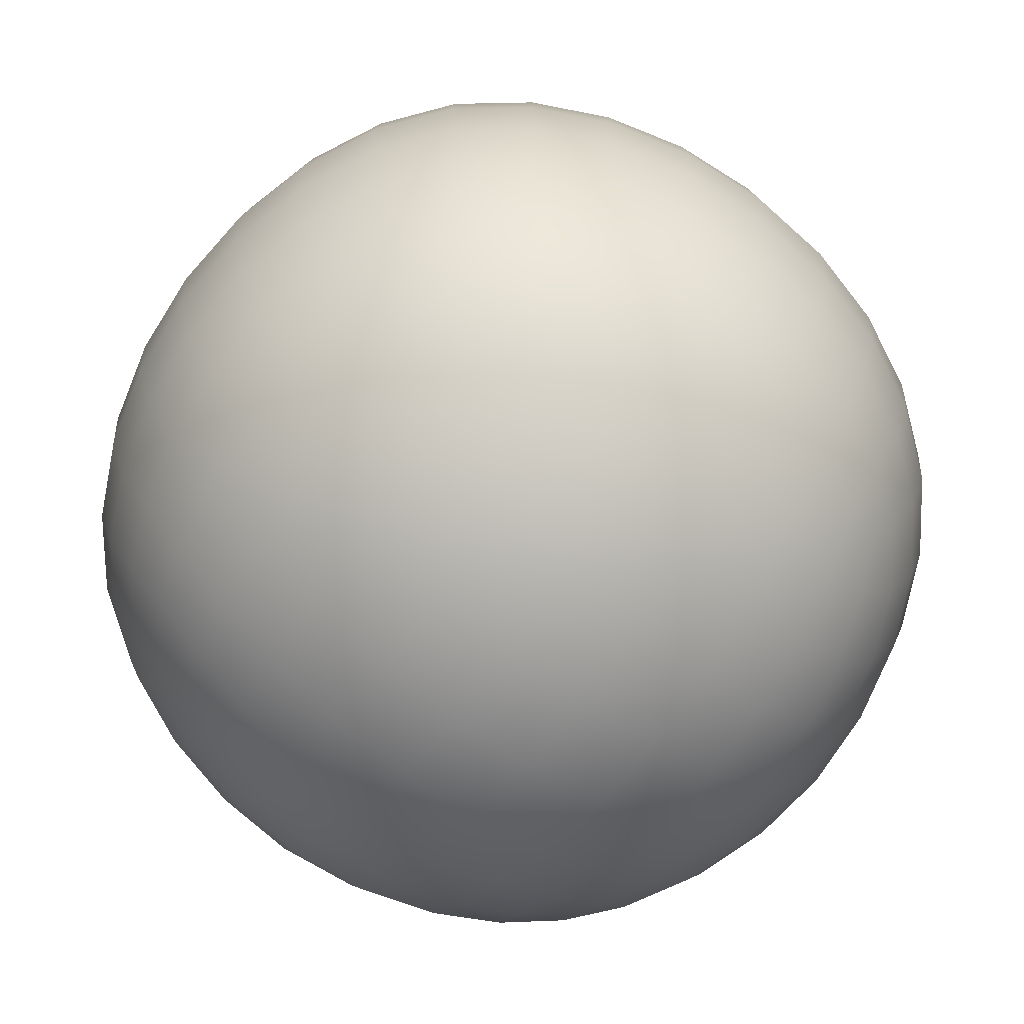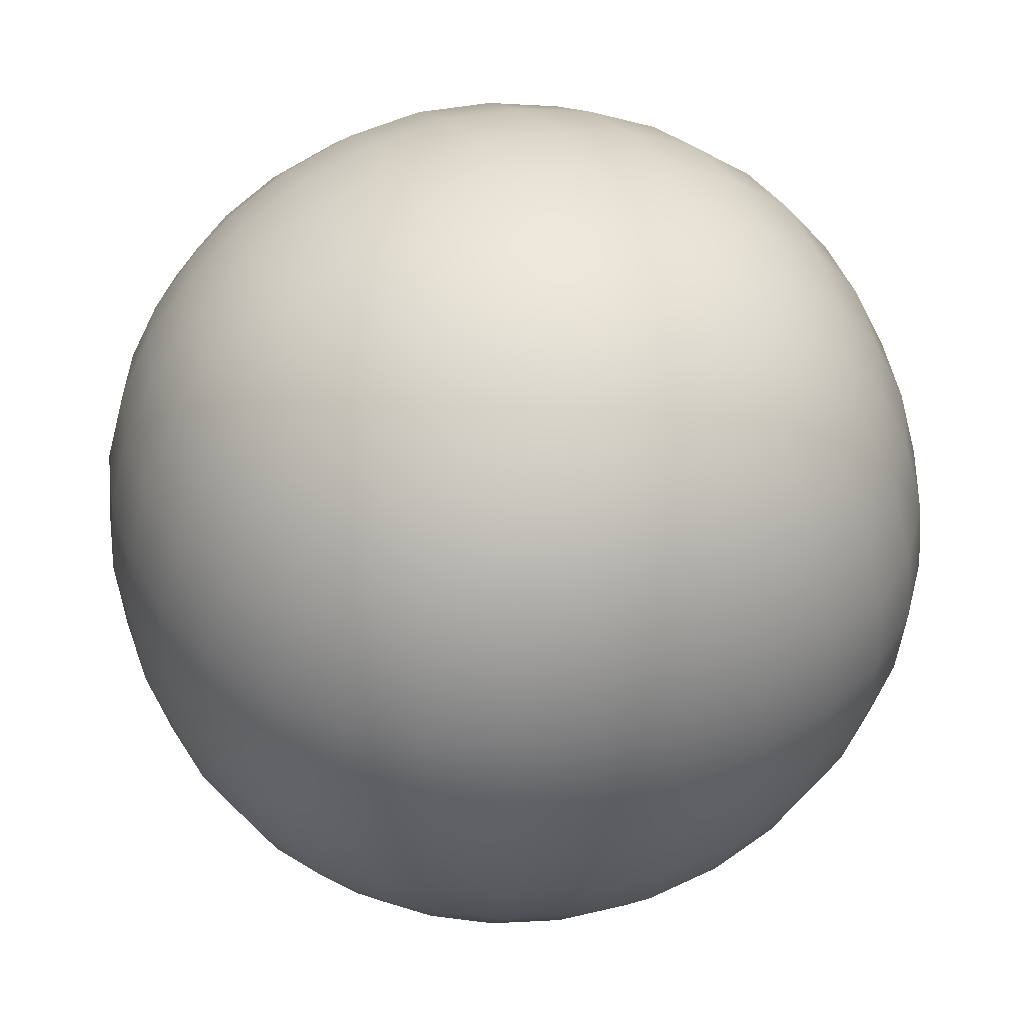
<metadata>
{"format":"obj","ext":"obj","renderer":"f3d","projection":"perspective","resolution":1024,"background":"white","views":[{"elev":-72.2,"azim":143.0,"up":"+Z"},{"elev":41.3,"azim":66.5,"up":"+Z"}]}
</metadata>
<code>
o Cube.003
v -101.9 0 0
v -100.2 20.68 0
v -94.94 40.5 0
v -86.26 58.61 0
v -100.2 0 -20.68
v -94.94 0 -40.5
v -86.26 0 -58.61
v -100.2 -20.68 0
v -94.94 -40.5 0
v -86.26 -58.61 0
v -100.2 0 20.68
v -94.94 0 40.5
v -86.26 0 58.61
v -98.44 20.31 20.31
v -93.3 39.79 19.58
v -84.77 57.58 18.85
v -93.3 19.58 39.79
v -88.49 38.27 38.27
v -80.61 55.18 36.59
v -84.77 18.85 57.58
v -80.61 36.59 55.18
v -74.13 52.1 52.1
v -98.44 20.31 -20.31
v -93.3 19.58 -39.79
v -84.77 18.85 -57.58
v -93.3 39.79 -19.58
v -88.49 38.27 -38.27
v -80.61 36.59 -55.18
v -84.77 57.58 -18.85
v -80.61 55.18 -36.59
v -74.13 52.1 -52.1
v -98.44 -20.31 -20.31
v -93.3 -39.79 -19.58
v -84.77 -57.58 -18.85
v -93.3 -19.58 -39.79
v -88.49 -38.27 -38.27
v -80.61 -55.18 -36.59
v -84.77 -18.85 -57.58
v -80.61 -36.59 -55.18
v -74.13 -52.1 -52.1
v -98.44 -20.31 20.31
v -93.3 -19.58 39.79
v -84.77 -18.85 57.58
v -93.3 -39.79 19.58
v -88.49 -38.27 38.27
v -80.61 -36.59 55.18
v -84.77 -57.58 18.85
v -80.61 -55.18 36.59
v -74.13 -52.1 52.1
v 0 0 -101.9
v 0 20.68 -100.2
v 0 40.5 -94.94
v 0 58.61 -86.26
v 20.68 0 -100.2
v 40.5 0 -94.94
v 58.61 0 -86.26
v 0 -20.68 -100.2
v 0 -40.5 -94.94
v 0 -58.61 -86.26
v -20.68 0 -100.2
v -40.5 0 -94.94
v -58.61 0 -86.26
v -20.31 20.31 -98.44
v -19.58 39.79 -93.3
v -18.85 57.58 -84.77
v -39.79 19.58 -93.3
v -38.27 38.27 -88.49
v -36.59 55.18 -80.61
v -57.58 18.85 -84.77
v -55.18 36.59 -80.61
v -52.1 52.1 -74.13
v 20.31 20.31 -98.44
v 39.79 19.58 -93.3
v 57.58 18.85 -84.77
v 19.58 39.79 -93.3
v 38.27 38.27 -88.49
v 55.18 36.59 -80.61
v 18.85 57.58 -84.77
v 36.59 55.18 -80.61
v 52.1 52.1 -74.13
v 20.31 -20.31 -98.44
v 19.58 -39.79 -93.3
v 18.85 -57.58 -84.77
v 39.79 -19.58 -93.3
v 38.27 -38.27 -88.49
v 36.59 -55.18 -80.61
v 57.58 -18.85 -84.77
v 55.18 -36.59 -80.61
v 52.1 -52.1 -74.13
v -20.31 -20.31 -98.44
v -39.79 -19.58 -93.3
v -57.58 -18.85 -84.77
v -19.58 -39.79 -93.3
v -38.27 -38.27 -88.49
v -55.18 -36.59 -80.61
v -18.85 -57.58 -84.77
v -36.59 -55.18 -80.61
v -52.1 -52.1 -74.13
v 101.9 0 0
v 100.2 20.68 0
v 94.94 40.5 0
v 86.26 58.61 0
v 100.2 0 20.68
v 94.94 0 40.5
v 86.26 0 58.61
v 100.2 -20.68 0
v 94.94 -40.5 0
v 86.26 -58.61 0
v 100.2 0 -20.68
v 94.94 0 -40.5
v 86.26 0 -58.61
v 98.44 20.31 -20.31
v 93.3 39.79 -19.58
v 84.77 57.58 -18.85
v 93.3 19.58 -39.79
v 88.49 38.27 -38.27
v 80.61 55.18 -36.59
v 84.77 18.85 -57.58
v 80.61 36.59 -55.18
v 74.13 52.1 -52.1
v 98.44 20.31 20.31
v 93.3 19.58 39.79
v 84.77 18.85 57.58
v 93.3 39.79 19.58
v 88.49 38.27 38.27
v 80.61 36.59 55.18
v 84.77 57.58 18.85
v 80.61 55.18 36.59
v 74.13 52.1 52.1
v 98.44 -20.31 20.31
v 93.3 -39.79 19.58
v 84.77 -57.58 18.85
v 93.3 -19.58 39.79
v 88.49 -38.27 38.27
v 80.61 -55.18 36.59
v 84.77 -18.85 57.58
v 80.61 -36.59 55.18
v 74.13 -52.1 52.1
v 98.44 -20.31 -20.31
v 93.3 -19.58 -39.79
v 84.77 -18.85 -57.58
v 93.3 -39.79 -19.58
v 88.49 -38.27 -38.27
v 80.61 -36.59 -55.18
v 84.77 -57.58 -18.85
v 80.61 -55.18 -36.59
v 74.13 -52.1 -52.1
v 0 0 101.9
v 0 20.68 100.2
v 0 40.5 94.94
v 0 58.61 86.26
v -20.68 0 100.2
v -40.5 0 94.94
v -58.61 0 86.26
v 0 -20.68 100.2
v 0 -40.5 94.94
v 0 -58.61 86.26
v 20.68 0 100.2
v 40.5 0 94.94
v 58.61 0 86.26
v 20.31 20.31 98.44
v 19.58 39.79 93.3
v 18.85 57.58 84.77
v 39.79 19.58 93.3
v 38.27 38.27 88.49
v 36.59 55.18 80.61
v 57.58 18.85 84.77
v 55.18 36.59 80.61
v 52.1 52.1 74.13
v -20.31 20.31 98.44
v -39.79 19.58 93.3
v -57.58 18.85 84.77
v -19.58 39.79 93.3
v -38.27 38.27 88.49
v -55.18 36.59 80.61
v -18.85 57.58 84.77
v -36.59 55.18 80.61
v -52.1 52.1 74.13
v -20.31 -20.31 98.44
v -19.58 -39.79 93.3
v -18.85 -57.58 84.77
v -39.79 -19.58 93.3
v -38.27 -38.27 88.49
v -36.59 -55.18 80.61
v -57.58 -18.85 84.77
v -55.18 -36.59 80.61
v -52.1 -52.1 74.13
v 20.31 -20.31 98.44
v 39.79 -19.58 93.3
v 57.58 -18.85 84.77
v 19.58 -39.79 93.3
v 38.27 -38.27 88.49
v 55.18 -36.59 80.61
v 18.85 -57.58 84.77
v 36.59 -55.18 80.61
v 52.1 -52.1 74.13
v 0 -101.9 0
v -20.68 -100.2 0
v -40.5 -94.94 0
v -58.61 -86.26 0
v 0 -100.2 -20.68
v 0 -94.94 -40.5
v 0 -86.26 -58.61
v 20.68 -100.2 0
v 40.5 -94.94 0
v 58.61 -86.26 0
v 0 -100.2 20.68
v 0 -94.94 40.5
v 0 -86.26 58.61
v -20.31 -98.44 20.31
v -39.79 -93.3 19.58
v -57.58 -84.77 18.85
v -19.58 -93.3 39.79
v -38.27 -88.49 38.27
v -55.18 -80.61 36.59
v -18.85 -84.77 57.58
v -36.59 -80.61 55.18
v -52.1 -74.13 52.1
v -20.31 -98.44 -20.31
v -19.58 -93.3 -39.79
v -18.85 -84.77 -57.58
v -39.79 -93.3 -19.58
v -38.27 -88.49 -38.27
v -36.59 -80.61 -55.18
v -57.58 -84.77 -18.85
v -55.18 -80.61 -36.59
v -52.1 -74.13 -52.1
v 20.31 -98.44 -20.31
v 39.79 -93.3 -19.58
v 57.58 -84.77 -18.85
v 19.58 -93.3 -39.79
v 38.27 -88.49 -38.27
v 55.18 -80.61 -36.59
v 18.85 -84.77 -57.58
v 36.59 -80.61 -55.18
v 52.1 -74.13 -52.1
v 20.31 -98.44 20.31
v 19.58 -93.3 39.79
v 18.85 -84.77 57.58
v 39.79 -93.3 19.58
v 38.27 -88.49 38.27
v 36.59 -80.61 55.18
v 57.58 -84.77 18.85
v 55.18 -80.61 36.59
v 52.1 -74.13 52.1
v 0 101.9 0
v 20.68 100.2 0
v 40.5 94.94 0
v 58.61 86.26 0
v 0 100.2 -20.68
v 0 94.94 -40.5
v 0 86.26 -58.61
v -20.68 100.2 0
v -40.5 94.94 0
v -58.61 86.26 0
v 0 100.2 20.68
v 0 94.94 40.5
v 0 86.26 58.61
v 20.31 98.44 20.31
v 39.79 93.3 19.58
v 57.58 84.77 18.85
v 19.58 93.3 39.79
v 38.27 88.49 38.27
v 55.18 80.61 36.59
v 18.85 84.77 57.58
v 36.59 80.61 55.18
v 52.1 74.13 52.1
v 20.31 98.44 -20.31
v 19.58 93.3 -39.79
v 18.85 84.77 -57.58
v 39.79 93.3 -19.58
v 38.27 88.49 -38.27
v 36.59 80.61 -55.18
v 57.58 84.77 -18.85
v 55.18 80.61 -36.59
v 52.1 74.13 -52.1
v -20.31 98.44 -20.31
v -39.79 93.3 -19.58
v -57.58 84.77 -18.85
v -19.58 93.3 -39.79
v -38.27 88.49 -38.27
v -55.18 80.61 -36.59
v -18.85 84.77 -57.58
v -36.59 80.61 -55.18
v -52.1 74.13 -52.1
v -20.31 98.44 20.31
v -19.58 93.3 39.79
v -18.85 84.77 57.58
v -39.79 93.3 19.58
v -38.27 88.49 38.27
v -36.59 80.61 55.18
v -57.58 84.77 18.85
v -55.18 80.61 36.59
v -52.1 74.13 52.1
v -64.8 -50.39 64.8
v -69.54 -35.71 69.54
v -72.85 -18.49 72.85
v -74.15 0 74.15
v -72.85 18.49 72.85
v -69.54 35.71 69.54
v -64.8 50.39 64.8
v -64.8 64.8 50.39
v -69.54 69.54 35.71
v -72.85 72.85 18.49
v -74.15 74.15 0
v -72.85 72.85 -18.49
v -69.54 69.54 -35.71
v -64.8 64.8 -50.39
v -64.8 50.39 -64.8
v -69.54 35.71 -69.54
v -72.85 18.49 -72.85
v -74.15 0 -74.15
v -72.85 -18.49 -72.85
v -69.54 -35.71 -69.54
v -64.8 -50.39 -64.8
v -64.8 -64.8 -50.39
v -69.54 -69.54 -35.71
v -72.85 -72.85 -18.49
v -74.15 -74.15 0
v -72.85 -72.85 18.49
v -69.54 -69.54 35.71
v -64.8 -64.8 50.39
v -50.39 64.8 -64.8
v -35.71 69.54 -69.54
v -18.49 72.85 -72.85
v 0 74.15 -74.15
v 18.49 72.85 -72.85
v 35.71 69.54 -69.54
v 50.39 64.8 -64.8
v 64.8 50.39 -64.8
v 69.54 35.71 -69.54
v 72.85 18.49 -72.85
v 74.15 0 -74.15
v 72.85 -18.49 -72.85
v 69.54 -35.71 -69.54
v 64.8 -50.39 -64.8
v 50.39 -64.8 -64.8
v 35.71 -69.54 -69.54
v 18.49 -72.85 -72.85
v 0 -74.15 -74.15
v -18.49 -72.85 -72.85
v -35.71 -69.54 -69.54
v -50.39 -64.8 -64.8
v 64.8 64.8 -50.39
v 69.54 69.54 -35.71
v 72.85 72.85 -18.49
v 74.15 74.15 0
v 72.85 72.85 18.49
v 69.54 69.54 35.71
v 64.8 64.8 50.39
v 64.8 50.39 64.8
v 69.54 35.71 69.54
v 72.85 18.49 72.85
v 74.15 0 74.15
v 72.85 -18.49 72.85
v 69.54 -35.71 69.54
v 64.8 -50.39 64.8
v 64.8 -64.8 50.39
v 69.54 -69.54 35.71
v 72.85 -72.85 18.49
v 74.15 -74.15 0
v 72.85 -72.85 -18.49
v 69.54 -69.54 -35.71
v 64.8 -64.8 -50.39
v 50.39 64.8 64.8
v 35.71 69.54 69.54
v 18.49 72.85 72.85
v 0 74.15 74.15
v -18.49 72.85 72.85
v -35.71 69.54 69.54
v -50.39 64.8 64.8
v -50.39 -64.8 64.8
v -35.71 -69.54 69.54
v -18.49 -72.85 72.85
v 0 -74.15 74.15
v 18.49 -72.85 72.85
v 35.71 -69.54 69.54
v 50.39 -64.8 64.8
v -60.19 -60.19 60.19
v -60.19 -60.19 -60.19
v 60.19 -60.19 -60.19
v 60.19 -60.19 60.19
v -60.19 60.19 60.19
v -60.19 60.19 -60.19
v 60.19 60.19 -60.19
v 60.19 60.19 60.19
g Cube.003_Cube.003_None
f 1 2 14
f 2 3 15
f 3 4 16
f 4 305 304
f 11 14 17
f 14 15 18
f 15 16 19
f 16 304 303
f 12 17 20
f 17 18 21
f 18 19 22
f 19 303 302
f 13 20 299
f 20 21 300
f 21 22 301
f 22 302 383
f 1 5 23
f 5 6 24
f 6 7 25
f 7 312 311
f 2 23 26
f 23 24 27
f 24 25 28
f 25 311 310
f 3 26 29
f 26 27 30
f 27 28 31
f 28 310 309
f 4 29 306
f 29 30 307
f 30 31 308
f 31 309 384
f 1 8 32
f 8 9 33
f 9 10 34
f 10 319 318
f 5 32 35
f 32 33 36
f 33 34 37
f 34 318 317
f 6 35 38
f 35 36 39
f 36 37 40
f 37 317 316
f 7 38 313
f 38 39 314
f 39 40 315
f 40 316 380
f 1 11 41
f 11 12 42
f 12 13 43
f 13 298 297
f 8 41 44
f 41 42 45
f 42 43 46
f 43 297 296
f 9 44 47
f 44 45 48
f 45 46 49
f 46 296 295
f 10 47 320
f 47 48 321
f 48 49 322
f 49 295 379
f 50 51 63
f 51 52 64
f 52 53 65
f 53 326 325
f 60 63 66
f 63 64 67
f 64 65 68
f 65 325 324
f 61 66 69
f 66 67 70
f 67 68 71
f 68 324 323
f 62 69 311
f 69 70 310
f 70 71 309
f 71 323 384
f 50 54 72
f 54 55 73
f 55 56 74
f 56 333 332
f 51 72 75
f 72 73 76
f 73 74 77
f 74 332 331
f 52 75 78
f 75 76 79
f 76 77 80
f 77 331 330
f 53 78 327
f 78 79 328
f 79 80 329
f 80 330 385
f 50 57 81
f 57 58 82
f 58 59 83
f 59 340 339
f 54 81 84
f 81 82 85
f 82 83 86
f 83 339 338
f 55 84 87
f 84 85 88
f 85 86 89
f 86 338 337
f 56 87 334
f 87 88 335
f 88 89 336
f 89 337 381
f 50 60 90
f 60 61 91
f 61 62 92
f 62 312 313
f 57 90 93
f 90 91 94
f 91 92 95
f 92 313 314
f 58 93 96
f 93 94 97
f 94 95 98
f 95 314 315
f 59 96 341
f 96 97 342
f 97 98 343
f 98 315 380
f 99 100 112
f 100 101 113
f 101 102 114
f 102 347 346
f 109 112 115
f 112 113 116
f 113 114 117
f 114 346 345
f 110 115 118
f 115 116 119
f 116 117 120
f 117 345 344
f 111 118 332
f 118 119 331
f 119 120 330
f 120 344 385
f 99 103 121
f 103 104 122
f 104 105 123
f 105 354 353
f 100 121 124
f 121 122 125
f 122 123 126
f 123 353 352
f 101 124 127
f 124 125 128
f 125 126 129
f 126 352 351
f 102 127 348
f 127 128 349
f 128 129 350
f 129 351 386
f 99 106 130
f 106 107 131
f 107 108 132
f 108 361 360
f 103 130 133
f 130 131 134
f 131 132 135
f 132 360 359
f 104 133 136
f 133 134 137
f 134 135 138
f 135 359 358
f 105 136 355
f 136 137 356
f 137 138 357
f 138 358 382
f 99 109 139
f 109 110 140
f 110 111 141
f 111 333 334
f 106 139 142
f 139 140 143
f 140 141 144
f 141 334 335
f 107 142 145
f 142 143 146
f 143 144 147
f 144 335 336
f 108 145 362
f 145 146 363
f 146 147 364
f 147 336 381
f 148 149 161
f 149 150 162
f 150 151 163
f 151 368 367
f 158 161 164
f 161 162 165
f 162 163 166
f 163 367 366
f 159 164 167
f 164 165 168
f 165 166 169
f 166 366 365
f 160 167 353
f 167 168 352
f 168 169 351
f 169 365 386
f 148 152 170
f 152 153 171
f 153 154 172
f 154 298 299
f 149 170 173
f 170 171 174
f 171 172 175
f 172 299 300
f 150 173 176
f 173 174 177
f 174 175 178
f 175 300 301
f 151 176 369
f 176 177 370
f 177 178 371
f 178 301 383
f 148 155 179
f 155 156 180
f 156 157 181
f 157 375 374
f 152 179 182
f 179 180 183
f 180 181 184
f 181 374 373
f 153 182 185
f 182 183 186
f 183 184 187
f 184 373 372
f 154 185 297
f 185 186 296
f 186 187 295
f 187 372 379
f 148 158 188
f 158 159 189
f 159 160 190
f 160 354 355
f 155 188 191
f 188 189 192
f 189 190 193
f 190 355 356
f 156 191 194
f 191 192 195
f 192 193 196
f 193 356 357
f 157 194 376
f 194 195 377
f 195 196 378
f 196 357 382
f 197 198 210
f 198 199 211
f 199 200 212
f 200 319 320
f 207 210 213
f 210 211 214
f 211 212 215
f 212 320 321
f 208 213 216
f 213 214 217
f 214 215 218
f 215 321 322
f 209 216 374
f 216 217 373
f 217 218 372
f 218 322 379
f 197 201 219
f 201 202 220
f 202 203 221
f 203 340 341
f 198 219 222
f 219 220 223
f 220 221 224
f 221 341 342
f 199 222 225
f 222 223 226
f 223 224 227
f 224 342 343
f 200 225 318
f 225 226 317
f 226 227 316
f 227 343 380
f 197 204 228
f 204 205 229
f 205 206 230
f 206 361 362
f 201 228 231
f 228 229 232
f 229 230 233
f 230 362 363
f 202 231 234
f 231 232 235
f 232 233 236
f 233 363 364
f 203 234 339
f 234 235 338
f 235 236 337
f 236 364 381
f 197 207 237
f 207 208 238
f 208 209 239
f 209 375 376
f 204 237 240
f 237 238 241
f 238 239 242
f 239 376 377
f 205 240 243
f 240 241 244
f 241 242 245
f 242 377 378
f 206 243 360
f 243 244 359
f 244 245 358
f 245 378 382
f 246 247 259
f 247 248 260
f 248 249 261
f 249 347 348
f 256 259 262
f 259 260 263
f 260 261 264
f 261 348 349
f 257 262 265
f 262 263 266
f 263 264 267
f 264 349 350
f 258 265 367
f 265 266 366
f 266 267 365
f 267 350 386
f 246 250 268
f 250 251 269
f 251 252 270
f 252 326 327
f 247 268 271
f 268 269 272
f 269 270 273
f 270 327 328
f 248 271 274
f 271 272 275
f 272 273 276
f 273 328 329
f 249 274 346
f 274 275 345
f 275 276 344
f 276 329 385
f 246 253 277
f 253 254 278
f 254 255 279
f 255 305 306
f 250 277 280
f 277 278 281
f 278 279 282
f 279 306 307
f 251 280 283
f 280 281 284
f 281 282 285
f 282 307 308
f 252 283 325
f 283 284 324
f 284 285 323
f 285 308 384
f 246 256 286
f 256 257 287
f 257 258 288
f 258 368 369
f 253 286 289
f 286 287 290
f 287 288 291
f 288 369 370
f 254 289 292
f 289 290 293
f 290 291 294
f 291 370 371
f 255 292 304
f 292 293 303
f 293 294 302
f 294 371 383
f 11 1 14
f 14 2 15
f 15 3 16
f 16 4 304
f 12 11 17
f 17 14 18
f 18 15 19
f 19 16 303
f 13 12 20
f 20 17 21
f 21 18 22
f 22 19 302
f 298 13 299
f 299 20 300
f 300 21 301
f 301 22 383
f 2 1 23
f 23 5 24
f 24 6 25
f 25 7 311
f 3 2 26
f 26 23 27
f 27 24 28
f 28 25 310
f 4 3 29
f 29 26 30
f 30 27 31
f 31 28 309
f 305 4 306
f 306 29 307
f 307 30 308
f 308 31 384
f 5 1 32
f 32 8 33
f 33 9 34
f 34 10 318
f 6 5 35
f 35 32 36
f 36 33 37
f 37 34 317
f 7 6 38
f 38 35 39
f 39 36 40
f 40 37 316
f 312 7 313
f 313 38 314
f 314 39 315
f 315 40 380
f 8 1 41
f 41 11 42
f 42 12 43
f 43 13 297
f 9 8 44
f 44 41 45
f 45 42 46
f 46 43 296
f 10 9 47
f 47 44 48
f 48 45 49
f 49 46 295
f 319 10 320
f 320 47 321
f 321 48 322
f 322 49 379
f 60 50 63
f 63 51 64
f 64 52 65
f 65 53 325
f 61 60 66
f 66 63 67
f 67 64 68
f 68 65 324
f 62 61 69
f 69 66 70
f 70 67 71
f 71 68 323
f 312 62 311
f 311 69 310
f 310 70 309
f 309 71 384
f 51 50 72
f 72 54 73
f 73 55 74
f 74 56 332
f 52 51 75
f 75 72 76
f 76 73 77
f 77 74 331
f 53 52 78
f 78 75 79
f 79 76 80
f 80 77 330
f 326 53 327
f 327 78 328
f 328 79 329
f 329 80 385
f 54 50 81
f 81 57 82
f 82 58 83
f 83 59 339
f 55 54 84
f 84 81 85
f 85 82 86
f 86 83 338
f 56 55 87
f 87 84 88
f 88 85 89
f 89 86 337
f 333 56 334
f 334 87 335
f 335 88 336
f 336 89 381
f 57 50 90
f 90 60 91
f 91 61 92
f 92 62 313
f 58 57 93
f 93 90 94
f 94 91 95
f 95 92 314
f 59 58 96
f 96 93 97
f 97 94 98
f 98 95 315
f 340 59 341
f 341 96 342
f 342 97 343
f 343 98 380
f 109 99 112
f 112 100 113
f 113 101 114
f 114 102 346
f 110 109 115
f 115 112 116
f 116 113 117
f 117 114 345
f 111 110 118
f 118 115 119
f 119 116 120
f 120 117 344
f 333 111 332
f 332 118 331
f 331 119 330
f 330 120 385
f 100 99 121
f 121 103 122
f 122 104 123
f 123 105 353
f 101 100 124
f 124 121 125
f 125 122 126
f 126 123 352
f 102 101 127
f 127 124 128
f 128 125 129
f 129 126 351
f 347 102 348
f 348 127 349
f 349 128 350
f 350 129 386
f 103 99 130
f 130 106 131
f 131 107 132
f 132 108 360
f 104 103 133
f 133 130 134
f 134 131 135
f 135 132 359
f 105 104 136
f 136 133 137
f 137 134 138
f 138 135 358
f 354 105 355
f 355 136 356
f 356 137 357
f 357 138 382
f 106 99 139
f 139 109 140
f 140 110 141
f 141 111 334
f 107 106 142
f 142 139 143
f 143 140 144
f 144 141 335
f 108 107 145
f 145 142 146
f 146 143 147
f 147 144 336
f 361 108 362
f 362 145 363
f 363 146 364
f 364 147 381
f 158 148 161
f 161 149 162
f 162 150 163
f 163 151 367
f 159 158 164
f 164 161 165
f 165 162 166
f 166 163 366
f 160 159 167
f 167 164 168
f 168 165 169
f 169 166 365
f 354 160 353
f 353 167 352
f 352 168 351
f 351 169 386
f 149 148 170
f 170 152 171
f 171 153 172
f 172 154 299
f 150 149 173
f 173 170 174
f 174 171 175
f 175 172 300
f 151 150 176
f 176 173 177
f 177 174 178
f 178 175 301
f 368 151 369
f 369 176 370
f 370 177 371
f 371 178 383
f 152 148 179
f 179 155 180
f 180 156 181
f 181 157 374
f 153 152 182
f 182 179 183
f 183 180 184
f 184 181 373
f 154 153 185
f 185 182 186
f 186 183 187
f 187 184 372
f 298 154 297
f 297 185 296
f 296 186 295
f 295 187 379
f 155 148 188
f 188 158 189
f 189 159 190
f 190 160 355
f 156 155 191
f 191 188 192
f 192 189 193
f 193 190 356
f 157 156 194
f 194 191 195
f 195 192 196
f 196 193 357
f 375 157 376
f 376 194 377
f 377 195 378
f 378 196 382
f 207 197 210
f 210 198 211
f 211 199 212
f 212 200 320
f 208 207 213
f 213 210 214
f 214 211 215
f 215 212 321
f 209 208 216
f 216 213 217
f 217 214 218
f 218 215 322
f 375 209 374
f 374 216 373
f 373 217 372
f 372 218 379
f 198 197 219
f 219 201 220
f 220 202 221
f 221 203 341
f 199 198 222
f 222 219 223
f 223 220 224
f 224 221 342
f 200 199 225
f 225 222 226
f 226 223 227
f 227 224 343
f 319 200 318
f 318 225 317
f 317 226 316
f 316 227 380
f 201 197 228
f 228 204 229
f 229 205 230
f 230 206 362
f 202 201 231
f 231 228 232
f 232 229 233
f 233 230 363
f 203 202 234
f 234 231 235
f 235 232 236
f 236 233 364
f 340 203 339
f 339 234 338
f 338 235 337
f 337 236 381
f 204 197 237
f 237 207 238
f 238 208 239
f 239 209 376
f 205 204 240
f 240 237 241
f 241 238 242
f 242 239 377
f 206 205 243
f 243 240 244
f 244 241 245
f 245 242 378
f 361 206 360
f 360 243 359
f 359 244 358
f 358 245 382
f 256 246 259
f 259 247 260
f 260 248 261
f 261 249 348
f 257 256 262
f 262 259 263
f 263 260 264
f 264 261 349
f 258 257 265
f 265 262 266
f 266 263 267
f 267 264 350
f 368 258 367
f 367 265 366
f 366 266 365
f 365 267 386
f 247 246 268
f 268 250 269
f 269 251 270
f 270 252 327
f 248 247 271
f 271 268 272
f 272 269 273
f 273 270 328
f 249 248 274
f 274 271 275
f 275 272 276
f 276 273 329
f 347 249 346
f 346 274 345
f 345 275 344
f 344 276 385
f 250 246 277
f 277 253 278
f 278 254 279
f 279 255 306
f 251 250 280
f 280 277 281
f 281 278 282
f 282 279 307
f 252 251 283
f 283 280 284
f 284 281 285
f 285 282 308
f 326 252 325
f 325 283 324
f 324 284 323
f 323 285 384
f 253 246 286
f 286 256 287
f 287 257 288
f 288 258 369
f 254 253 289
f 289 286 290
f 290 287 291
f 291 288 370
f 255 254 292
f 292 289 293
f 293 290 294
f 294 291 371
f 305 255 304
f 304 292 303
f 303 293 302
f 302 294 383

</code>
